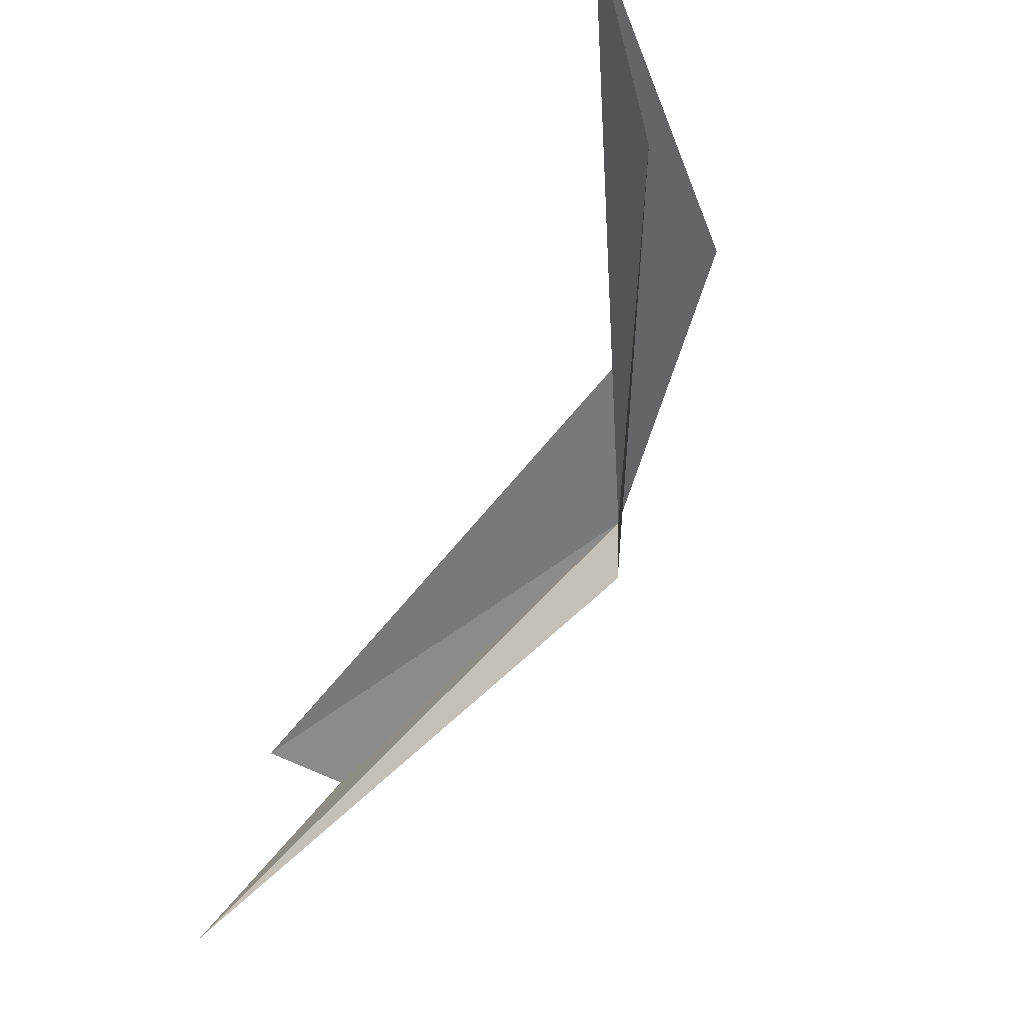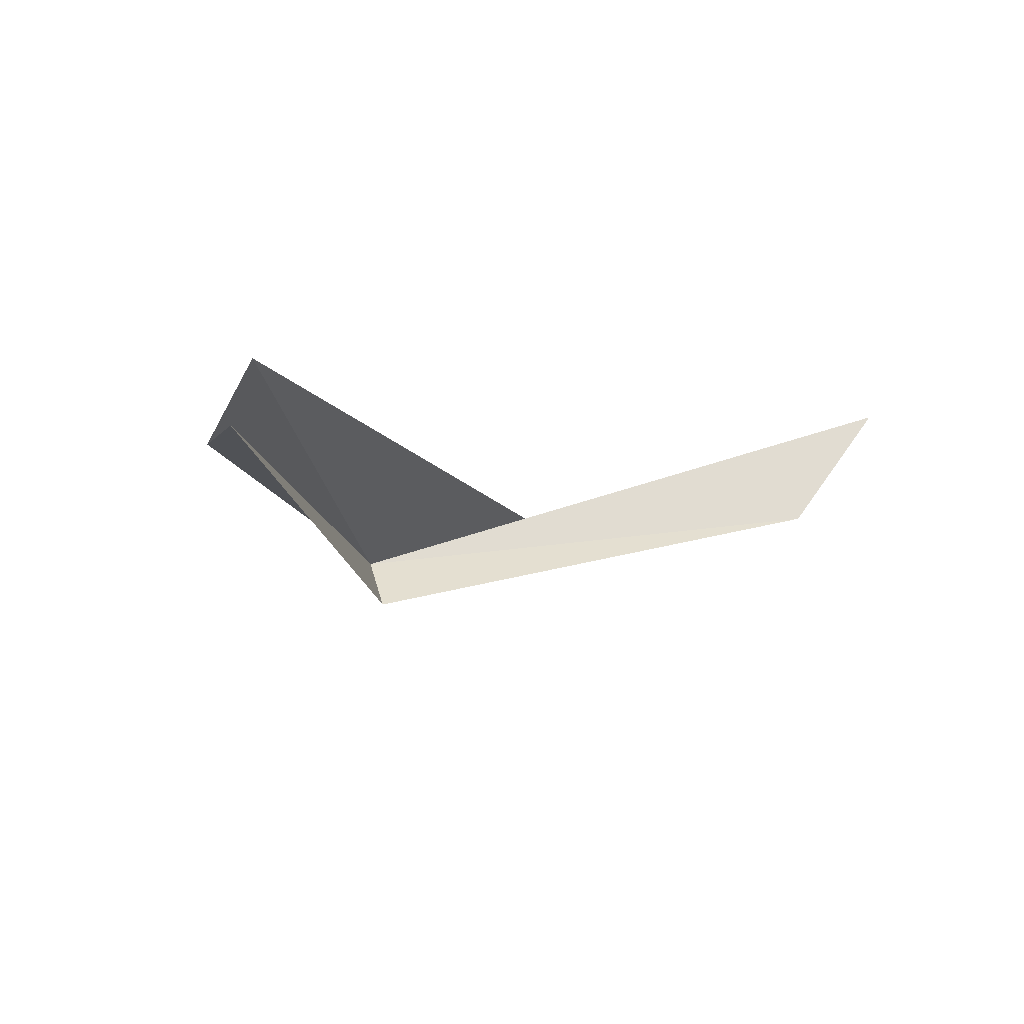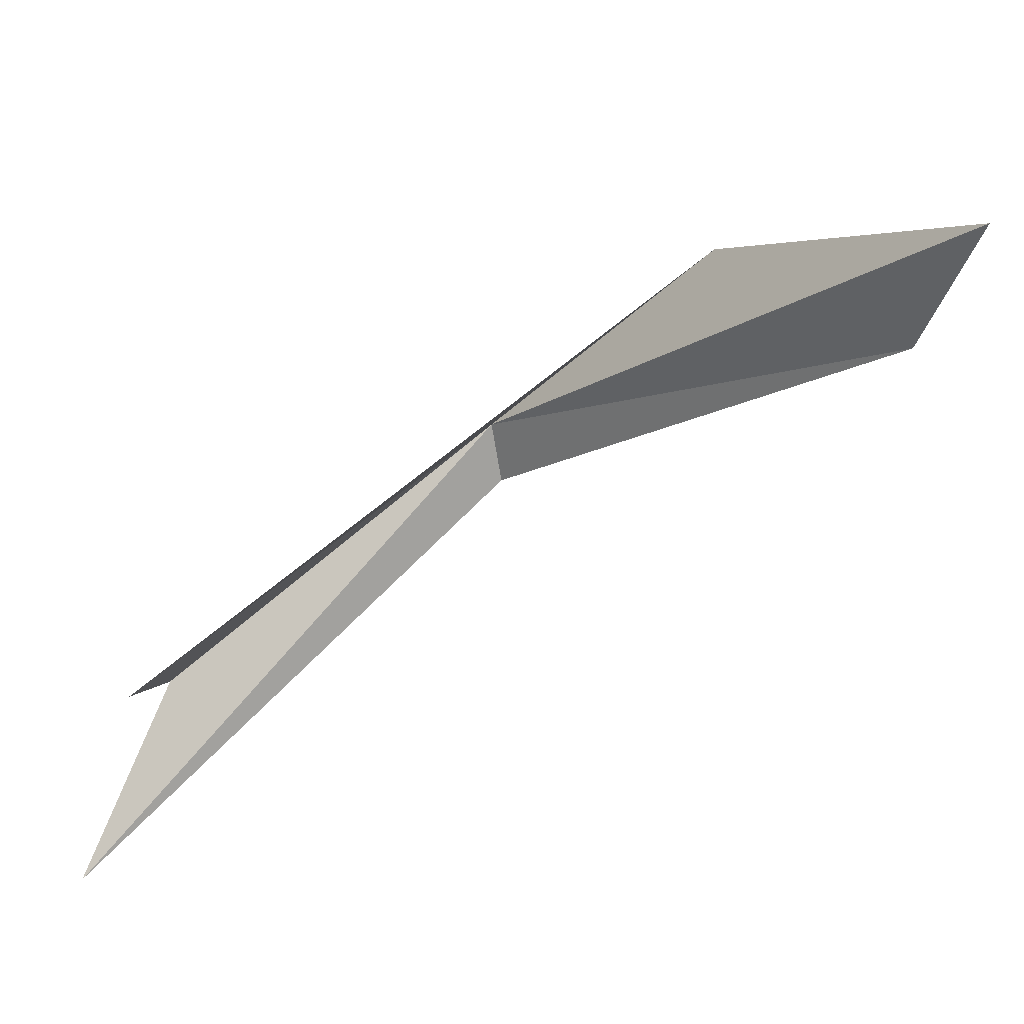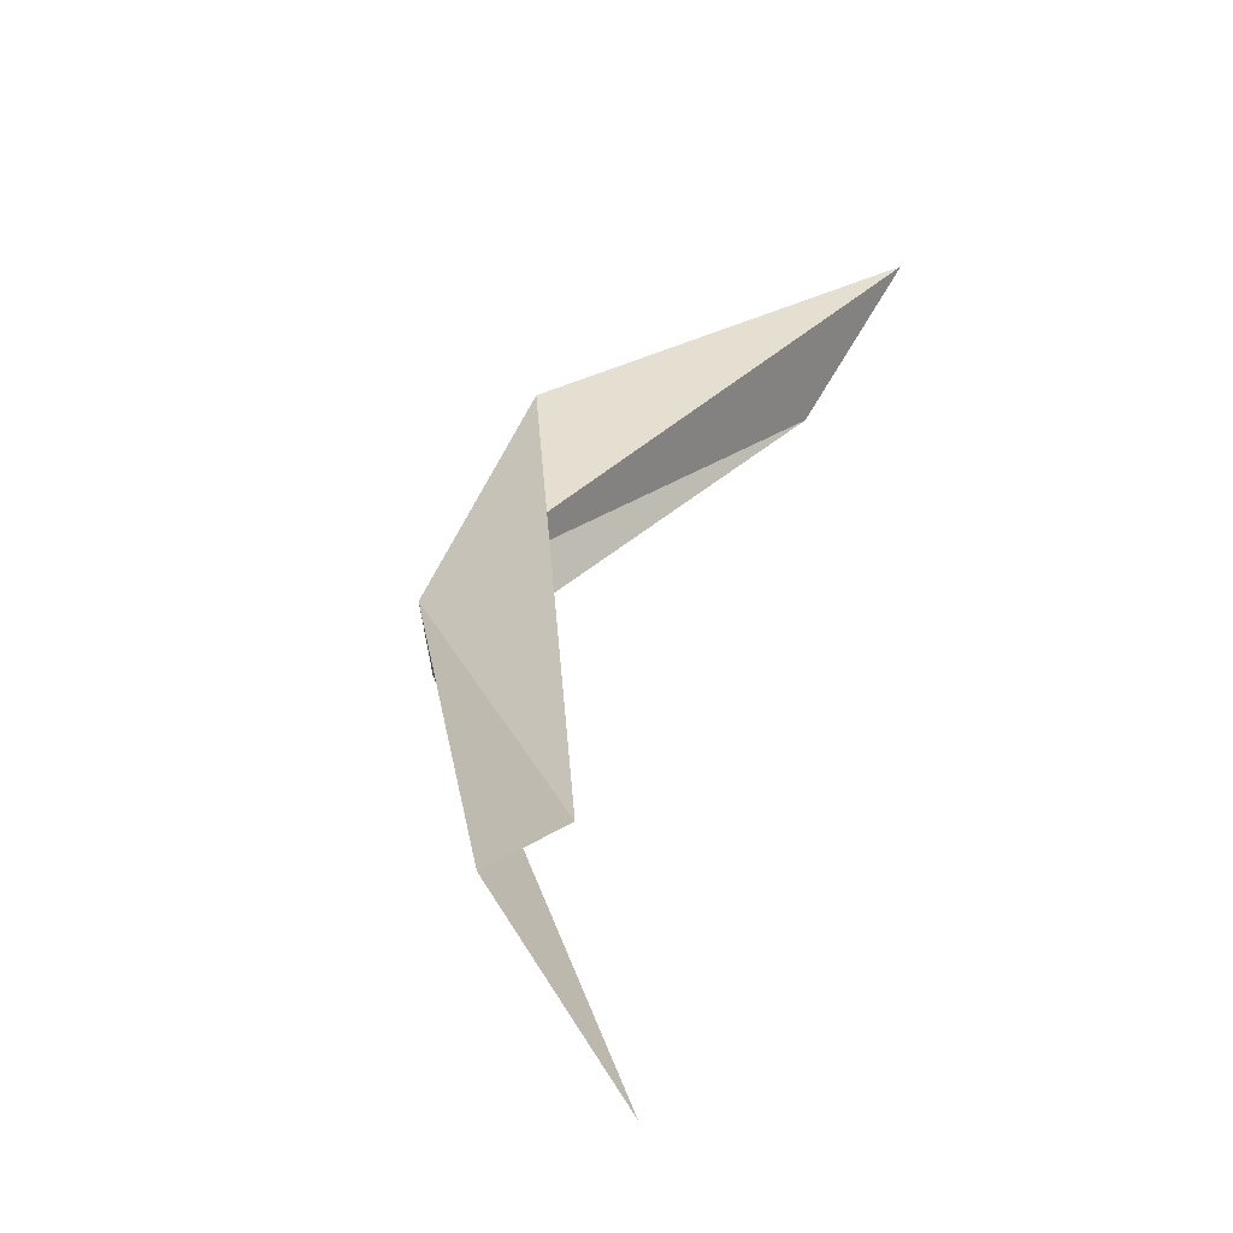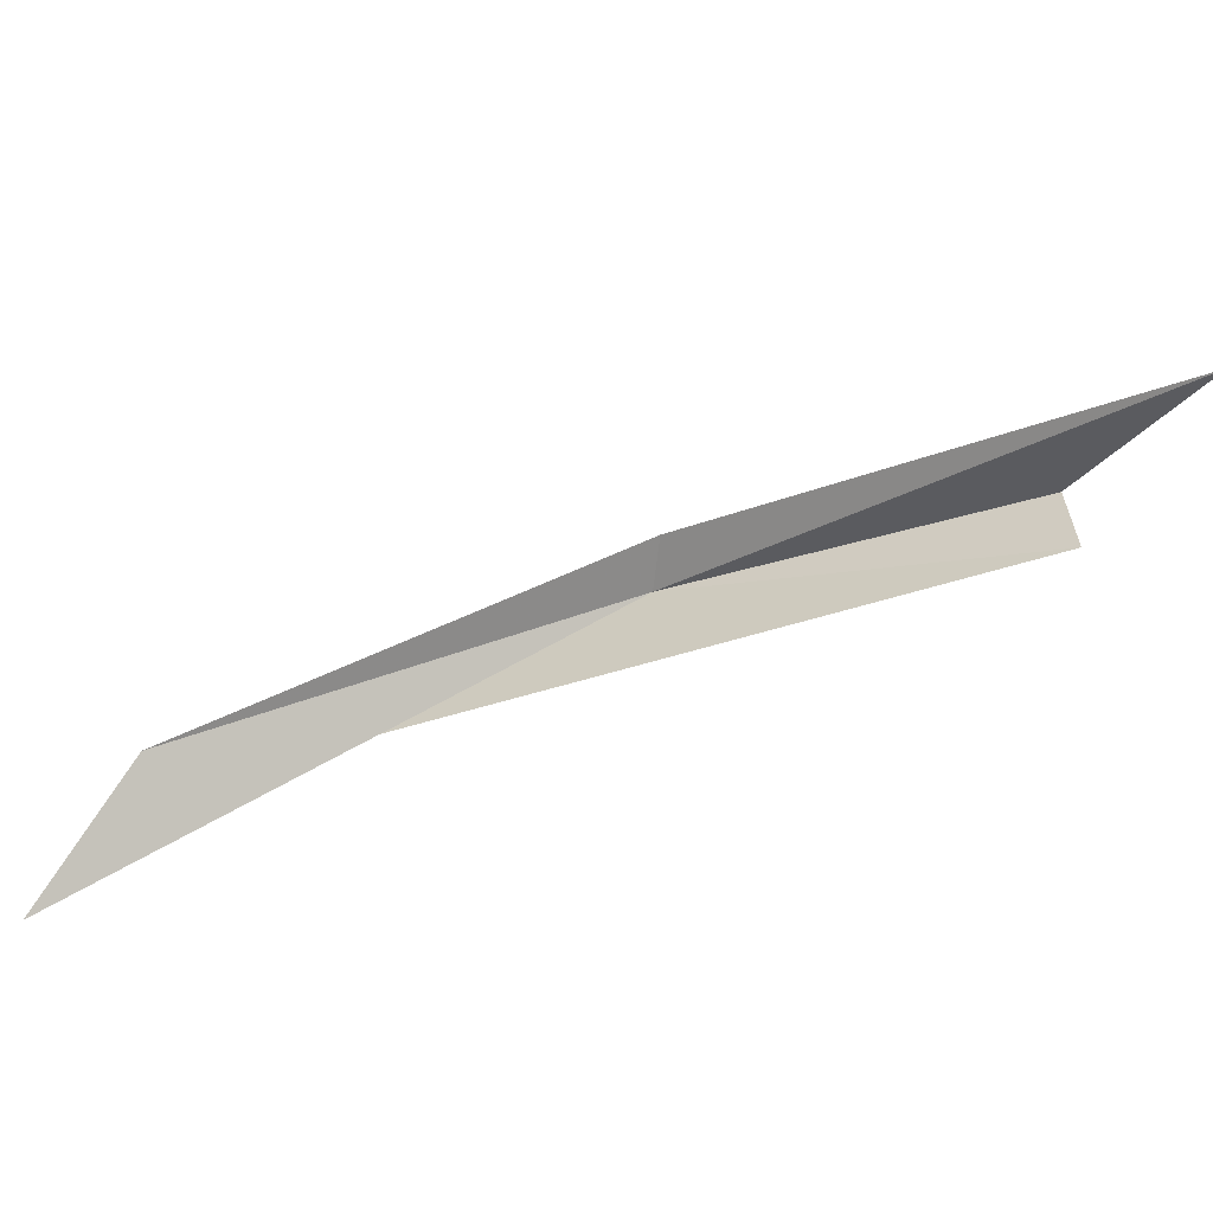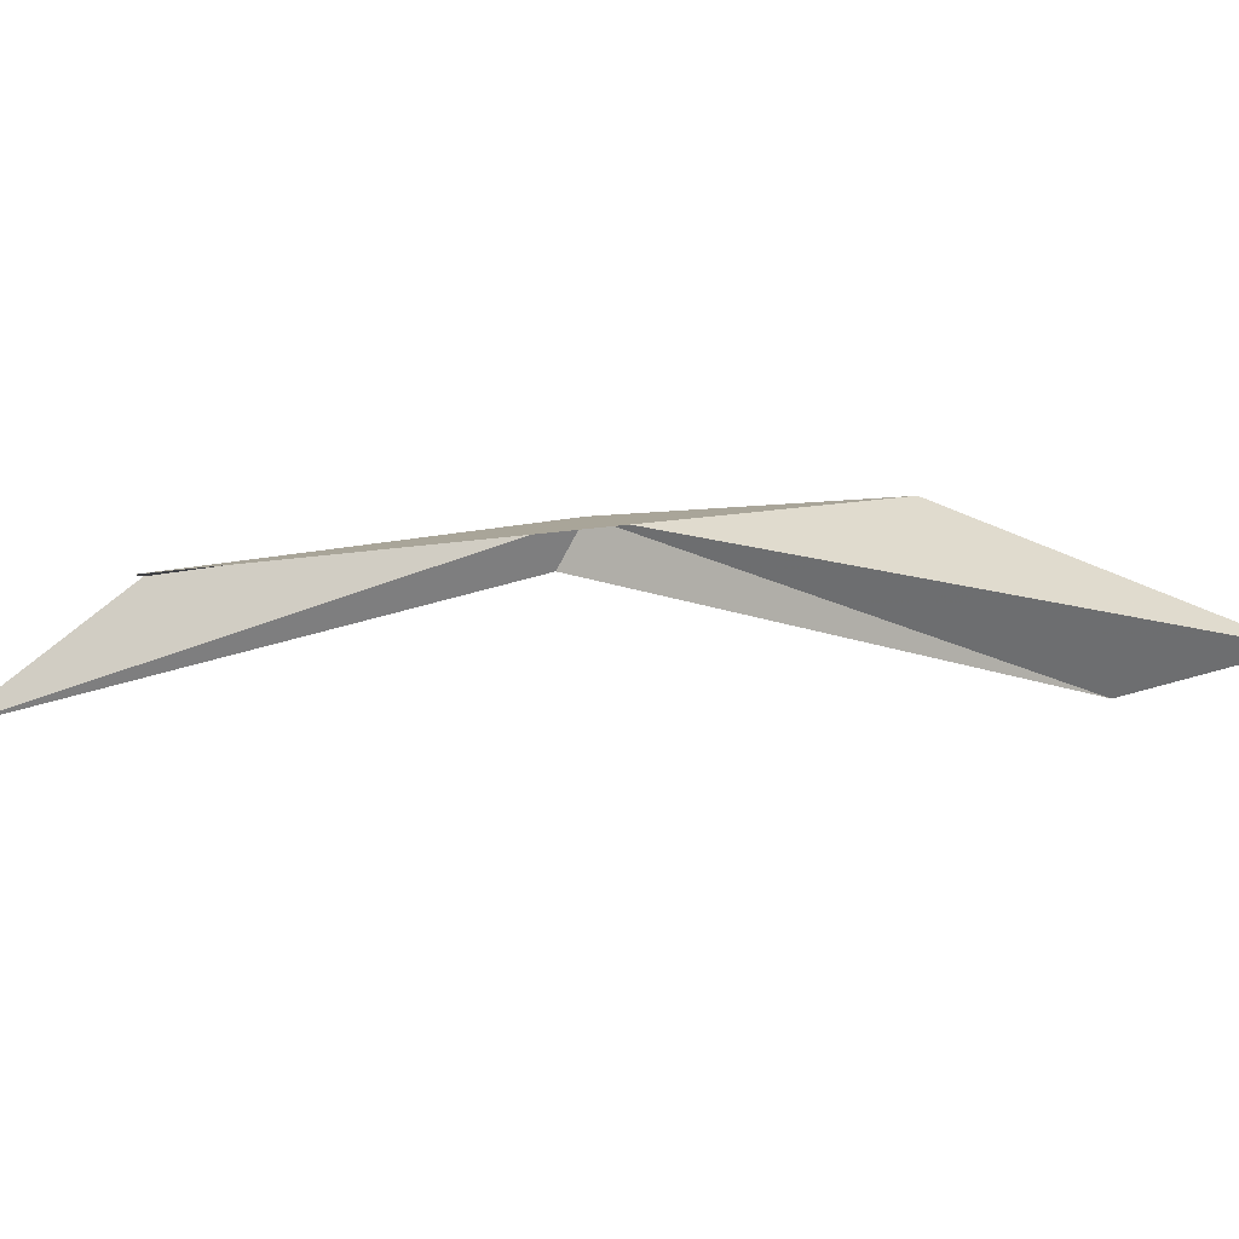
<metadata>
{"format":"obj","ext":"obj","renderer":"f3d","projection":"perspective","resolution":1024,"background":"white","views":[{"elev":-11.2,"azim":61.9,"up":"+Z"},{"elev":-51.8,"azim":-42.8,"up":"+Z"},{"elev":30.2,"azim":11.5,"up":"+Z"},{"elev":-10.1,"azim":-72.1,"up":"+Z"},{"elev":-74.3,"azim":162.0,"up":"+Y"},{"elev":-66.6,"azim":-39.9,"up":"+Y"}]}
</metadata>
<code>
v -3.459 37.81 50.22
v 35.79 13.06 82.53
v 14.98 36.1 68.77
v -34.09 12.84 15.96
v -28.92 23.9 29.7
v -30.25 17.67 32.13
v 31.42 19.86 69.54
v -2.47 37.1 45.27
f 1 3 2
f 1 4 5
f 1 6 3
f 1 5 6
f 1 2 7
f 1 7 8
f 1 8 4

</code>
